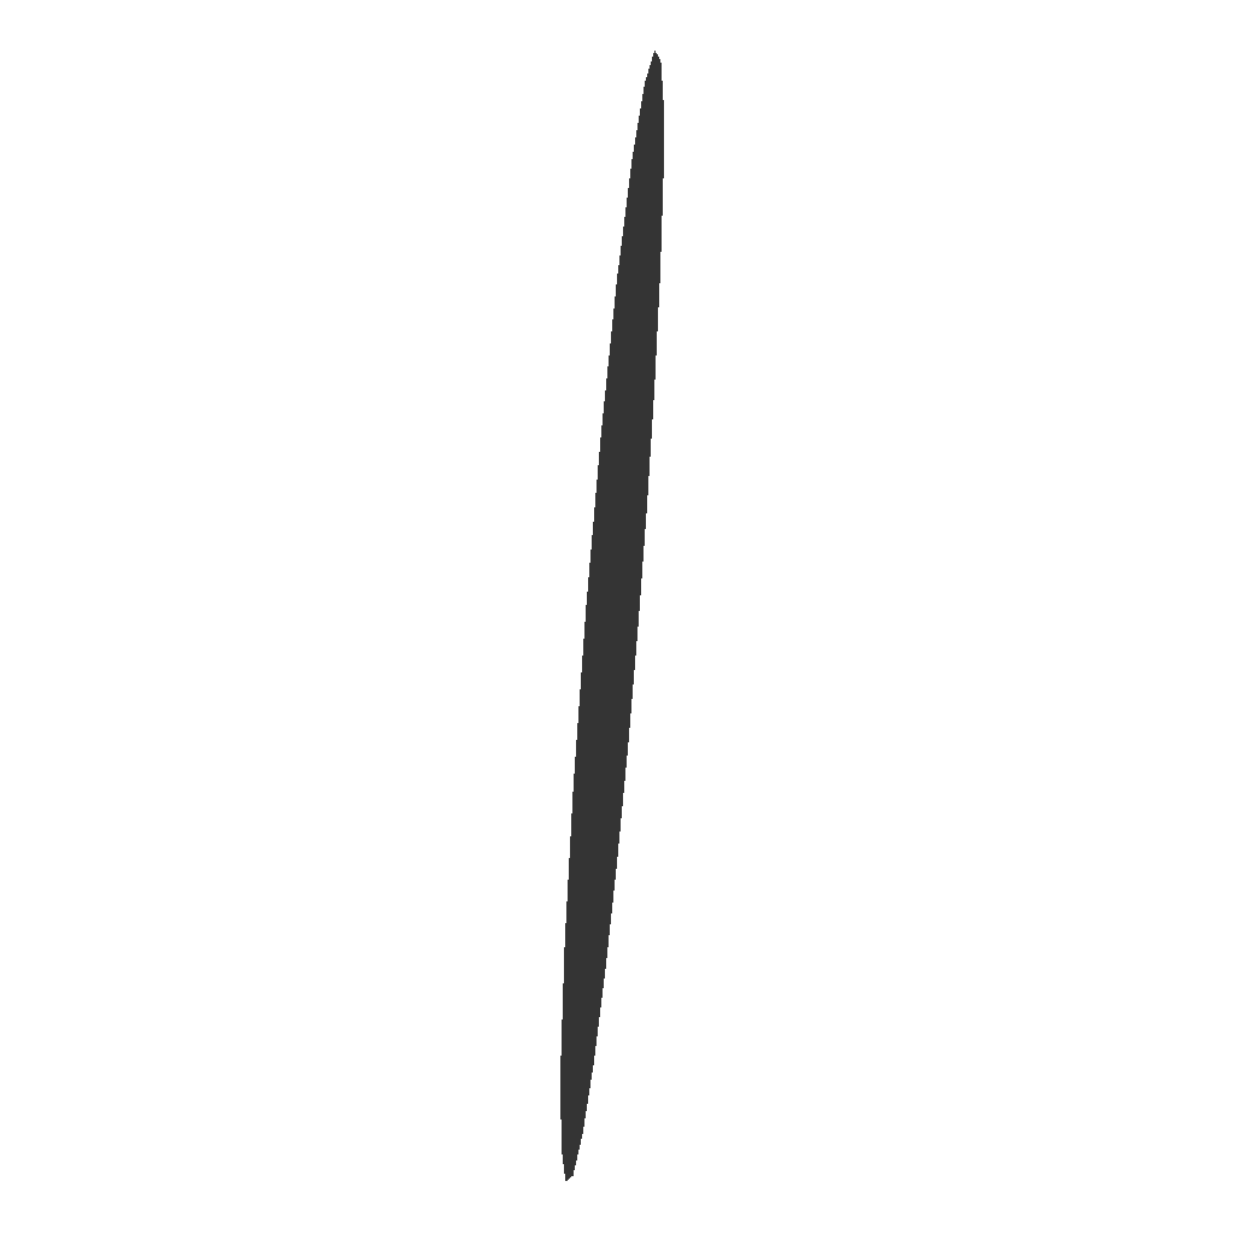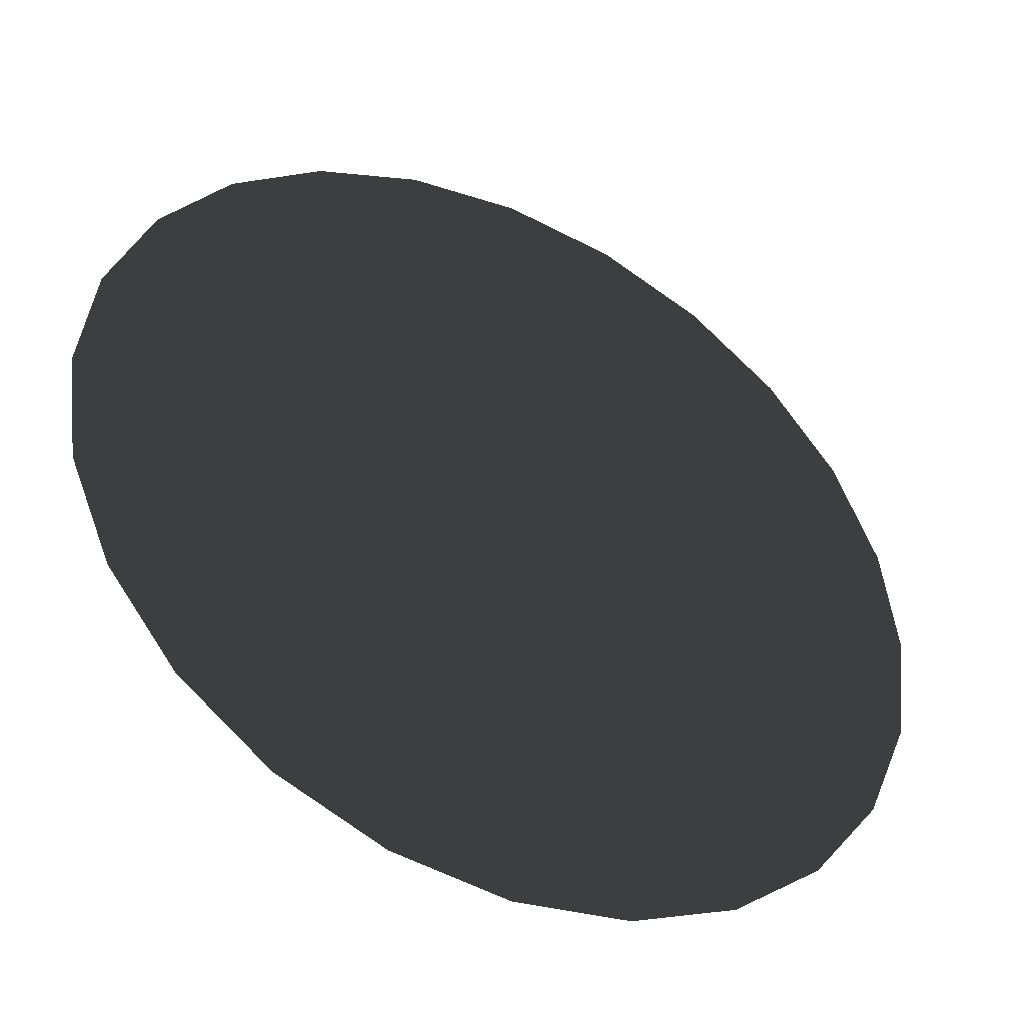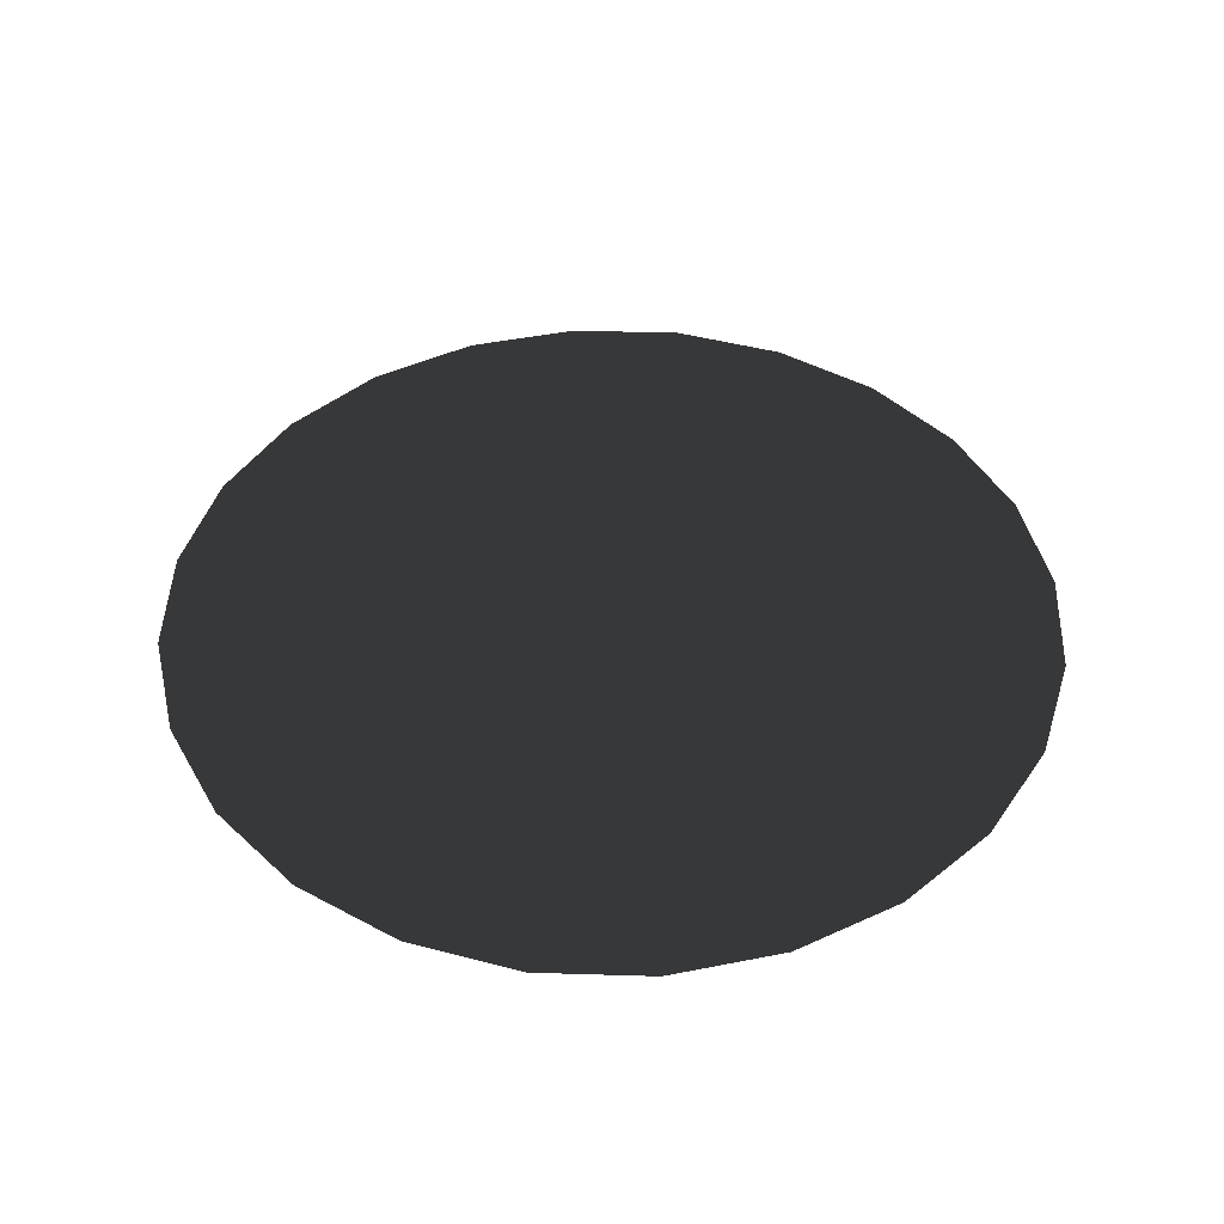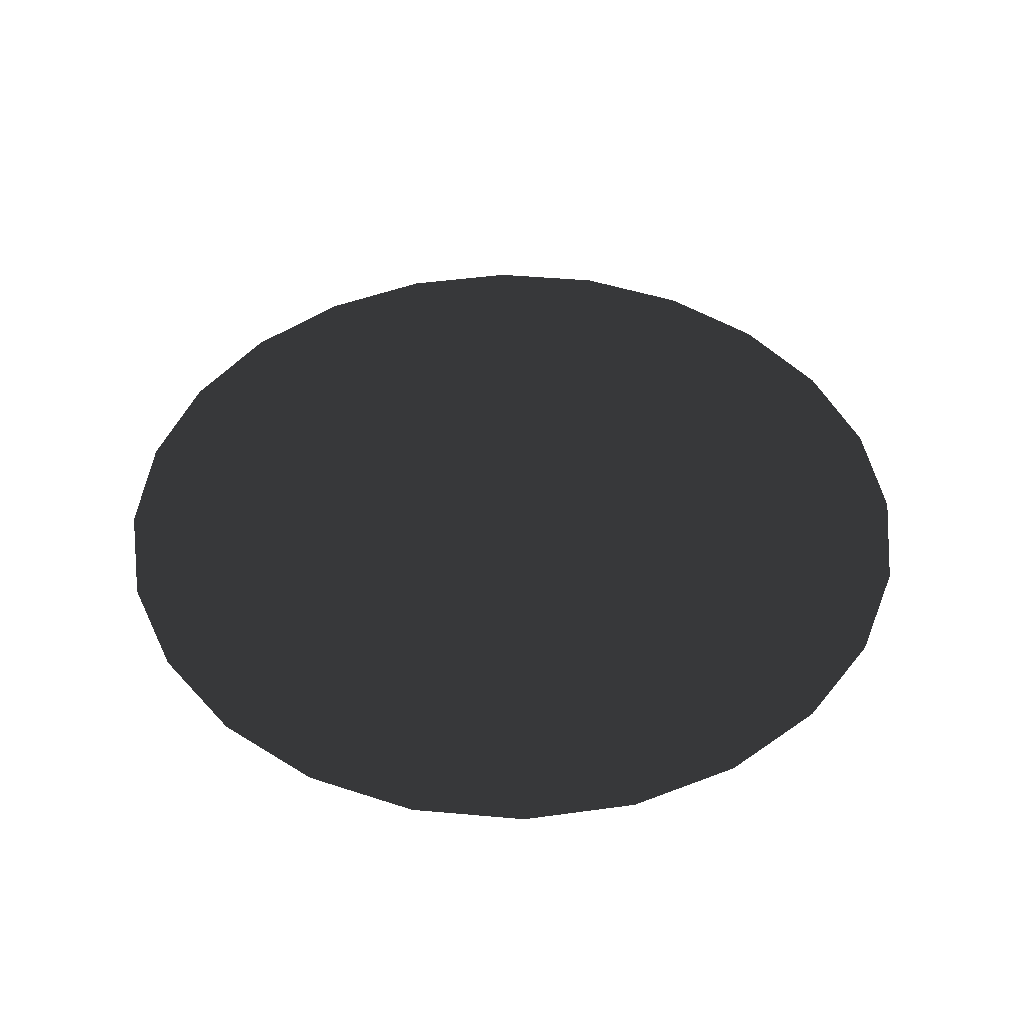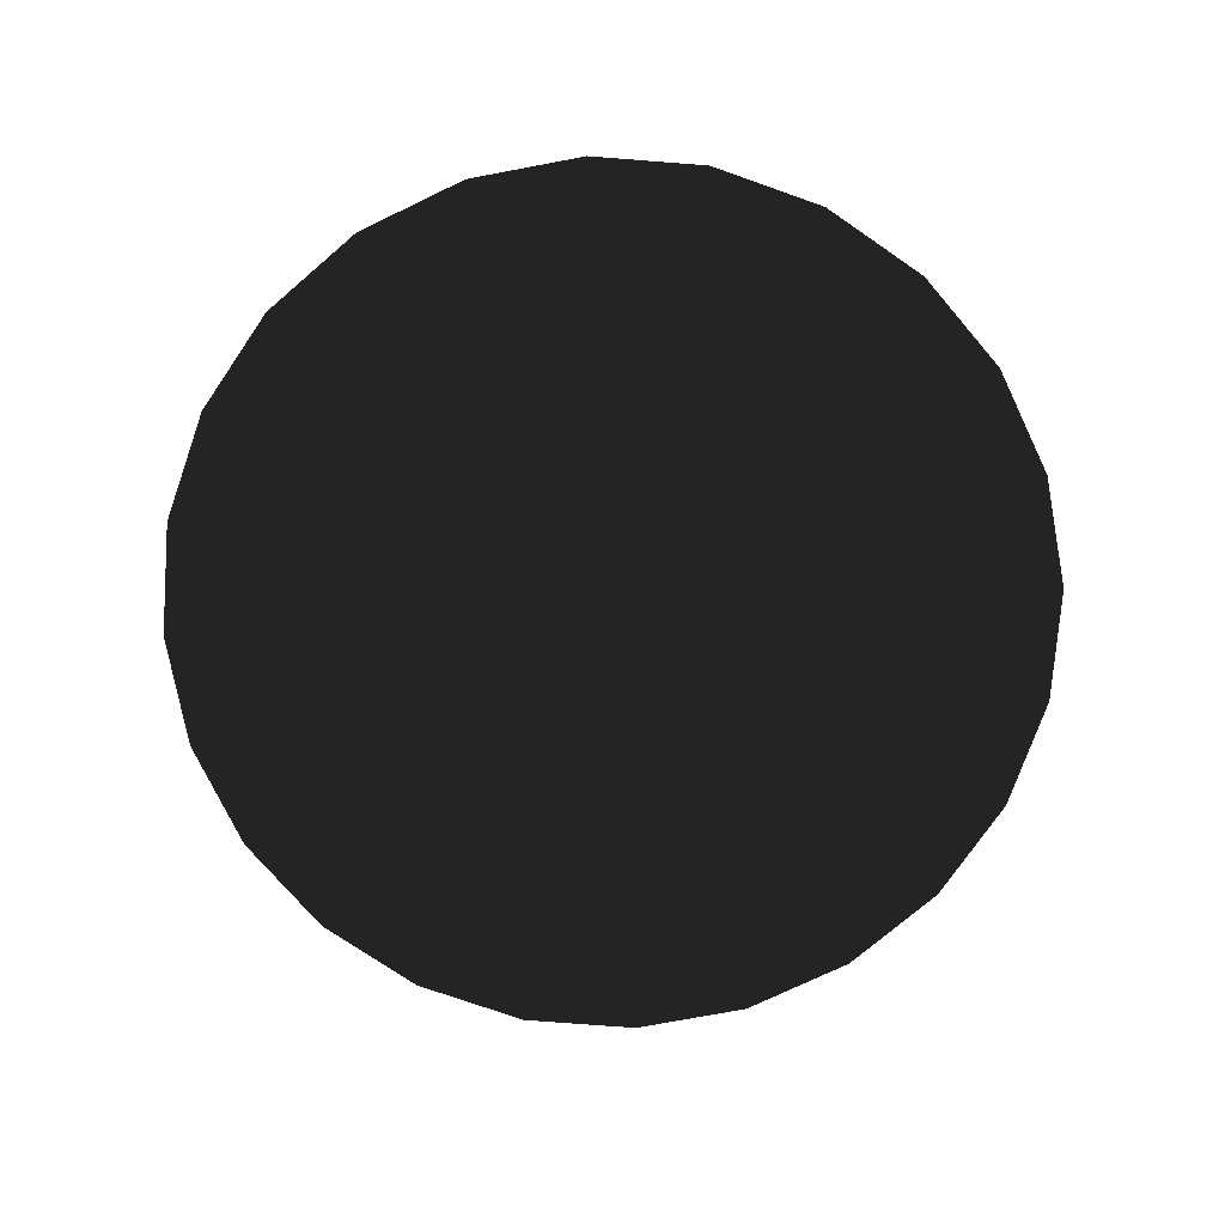
<metadata>
{"format":"obj","ext":"obj","renderer":"f3d","projection":"perspective","resolution":1024,"background":"white","views":[{"elev":59.4,"azim":-84.8,"up":"+Y"},{"elev":-42.7,"azim":-27.1,"up":"+Y"},{"elev":45.1,"azim":-170.5,"up":"+Z"},{"elev":45.3,"azim":13.4,"up":"+Z"},{"elev":-75.1,"azim":-41.9,"up":"+Z"}]}
</metadata>
<code>
o #ID453
v -0.5751 -0.1713 -0.2357
v -0.5785 -0.1708 -0.2357
v -0.5718 -0.1708 -0.2357
v -0.5686 -0.1695 -0.2357
v -0.5816 -0.1695 -0.2357
v -0.5659 -0.1675 -0.2357
v -0.5843 -0.1675 -0.2357
v -0.5639 -0.1648 -0.2357
v -0.5864 -0.1648 -0.2357
v -0.5626 -0.1616 -0.2357
v -0.5877 -0.1616 -0.2357
v -0.5621 -0.1583 -0.2357
v -0.5881 -0.1583 -0.2357
v -0.5626 -0.1549 -0.2357
v -0.5877 -0.1549 -0.2357
v -0.5639 -0.1518 -0.2357
v -0.5864 -0.1518 -0.2357
v -0.5659 -0.1491 -0.2357
v -0.5843 -0.1491 -0.2357
v -0.5686 -0.147 -0.2357
v -0.5816 -0.147 -0.2357
v -0.5718 -0.1457 -0.2357
v -0.5785 -0.1457 -0.2357
v -0.5751 -0.1453 -0.2357
v -0.5785 -0.1457 -0.2357
v -0.5718 -0.1457 -0.2357
v -0.5751 -0.1453 -0.2357
v -0.5816 -0.147 -0.2357
v -0.5686 -0.147 -0.2357
v -0.5843 -0.1491 -0.2357
v -0.5659 -0.1491 -0.2357
v -0.5864 -0.1518 -0.2357
v -0.5639 -0.1518 -0.2357
v -0.5877 -0.1549 -0.2357
v -0.5626 -0.1549 -0.2357
v -0.5881 -0.1583 -0.2357
v -0.5621 -0.1583 -0.2357
v -0.5877 -0.1616 -0.2357
v -0.5626 -0.1616 -0.2357
v -0.5864 -0.1648 -0.2357
v -0.5639 -0.1648 -0.2357
v -0.5843 -0.1675 -0.2357
v -0.5659 -0.1675 -0.2357
v -0.5816 -0.1695 -0.2357
v -0.5686 -0.1695 -0.2357
v -0.5785 -0.1708 -0.2357
v -0.5718 -0.1708 -0.2357
v -0.5751 -0.1713 -0.2357
f 27 26 25
f 28 25 26
f 29 28 26
f 30 28 29
f 31 30 29
f 32 30 31
f 33 32 31
f 34 32 33
f 35 34 33
f 36 34 35
f 37 36 35
f 38 36 37
f 39 38 37
f 40 38 39
f 41 40 39
f 42 40 41
f 43 42 41
f 44 42 43
f 45 44 43
f 46 44 45
f 47 46 45
f 48 46 47
f 3 2 1
f 4 2 3
f 4 5 2
f 6 5 4
f 6 7 5
f 8 7 6
f 8 9 7
f 10 9 8
f 10 11 9
f 12 11 10
f 12 13 11
f 14 13 12
f 14 15 13
f 16 15 14
f 16 17 15
f 18 17 16
f 18 19 17
f 20 19 18
f 20 21 19
f 22 21 20
f 22 23 21
f 23 22 24

</code>
